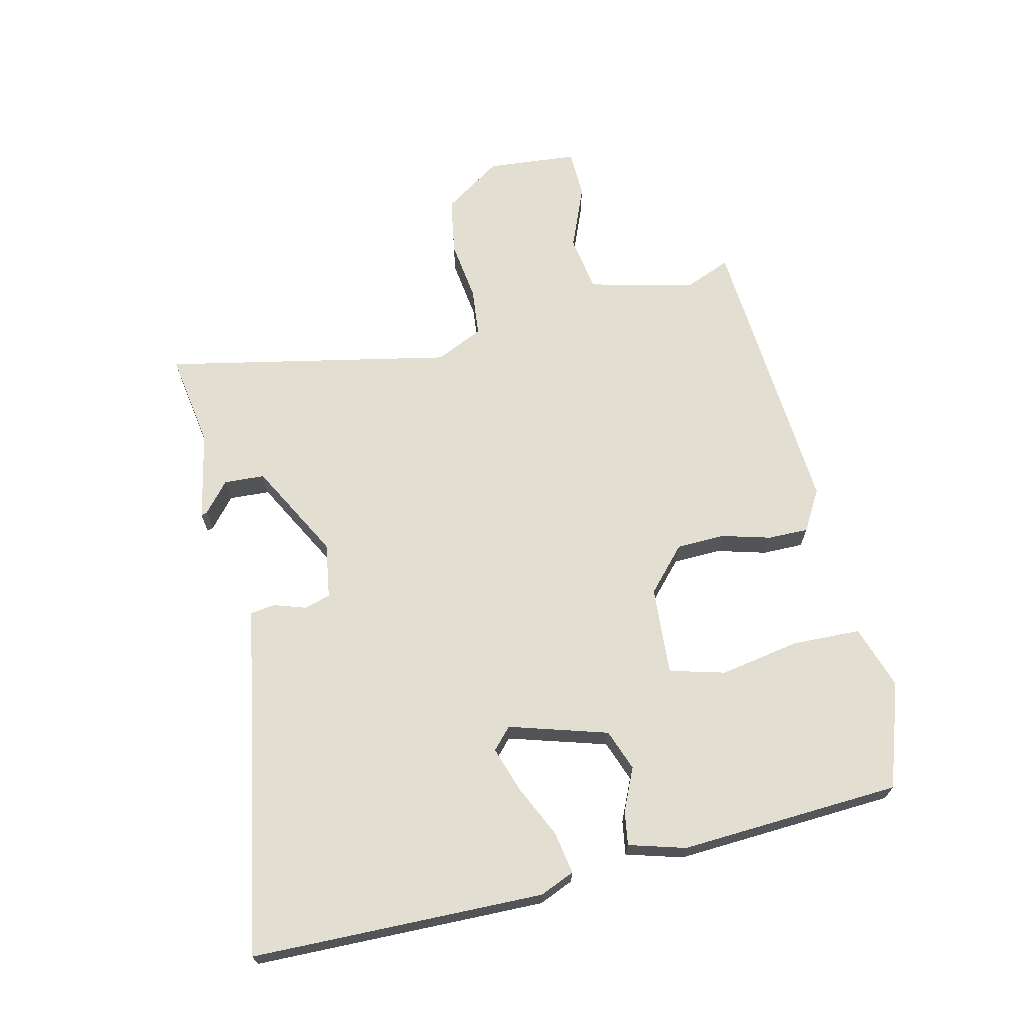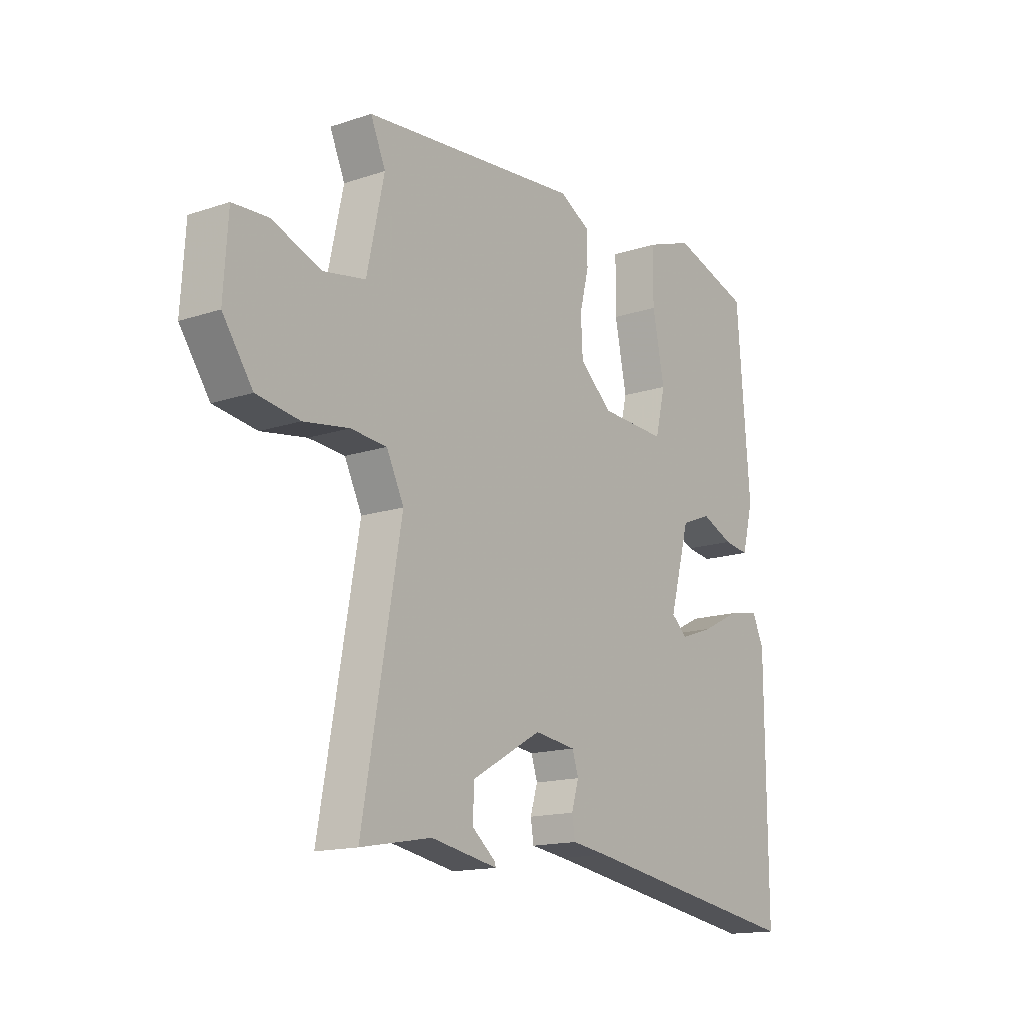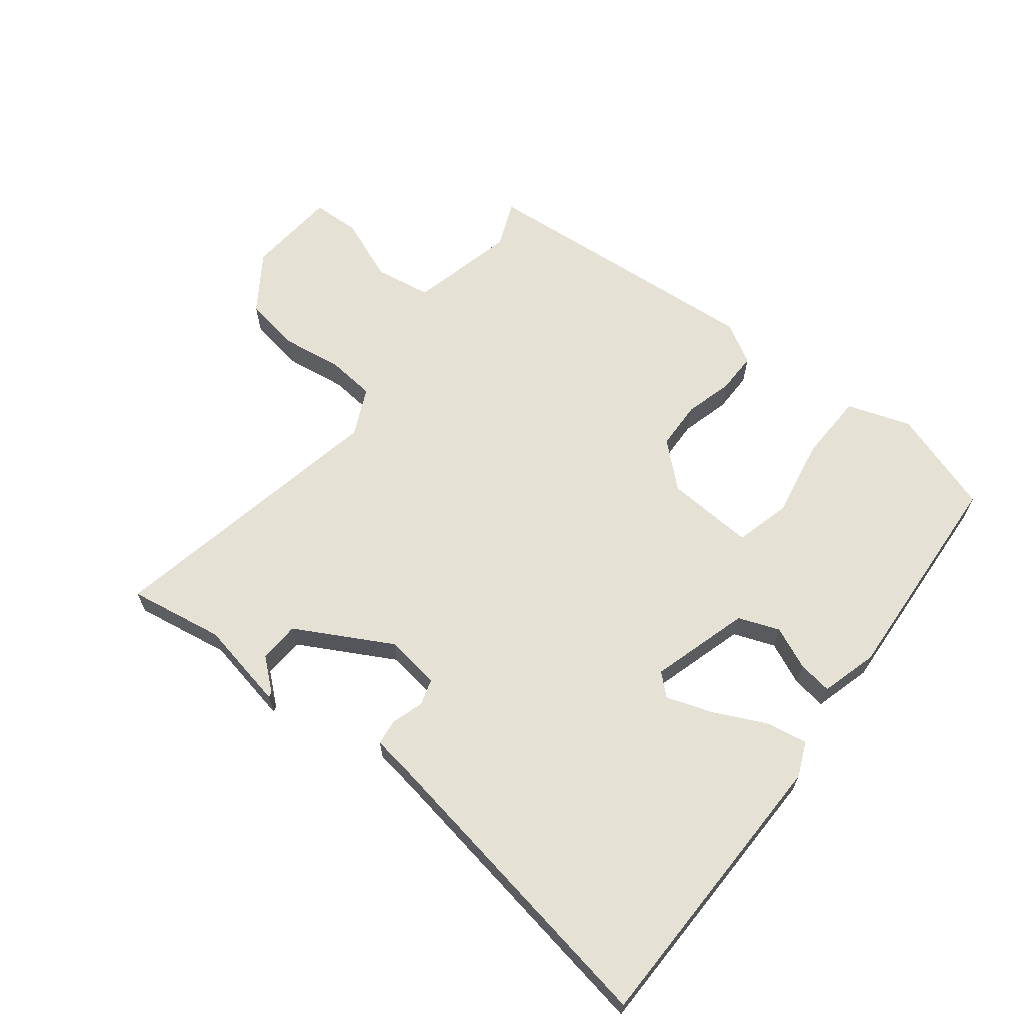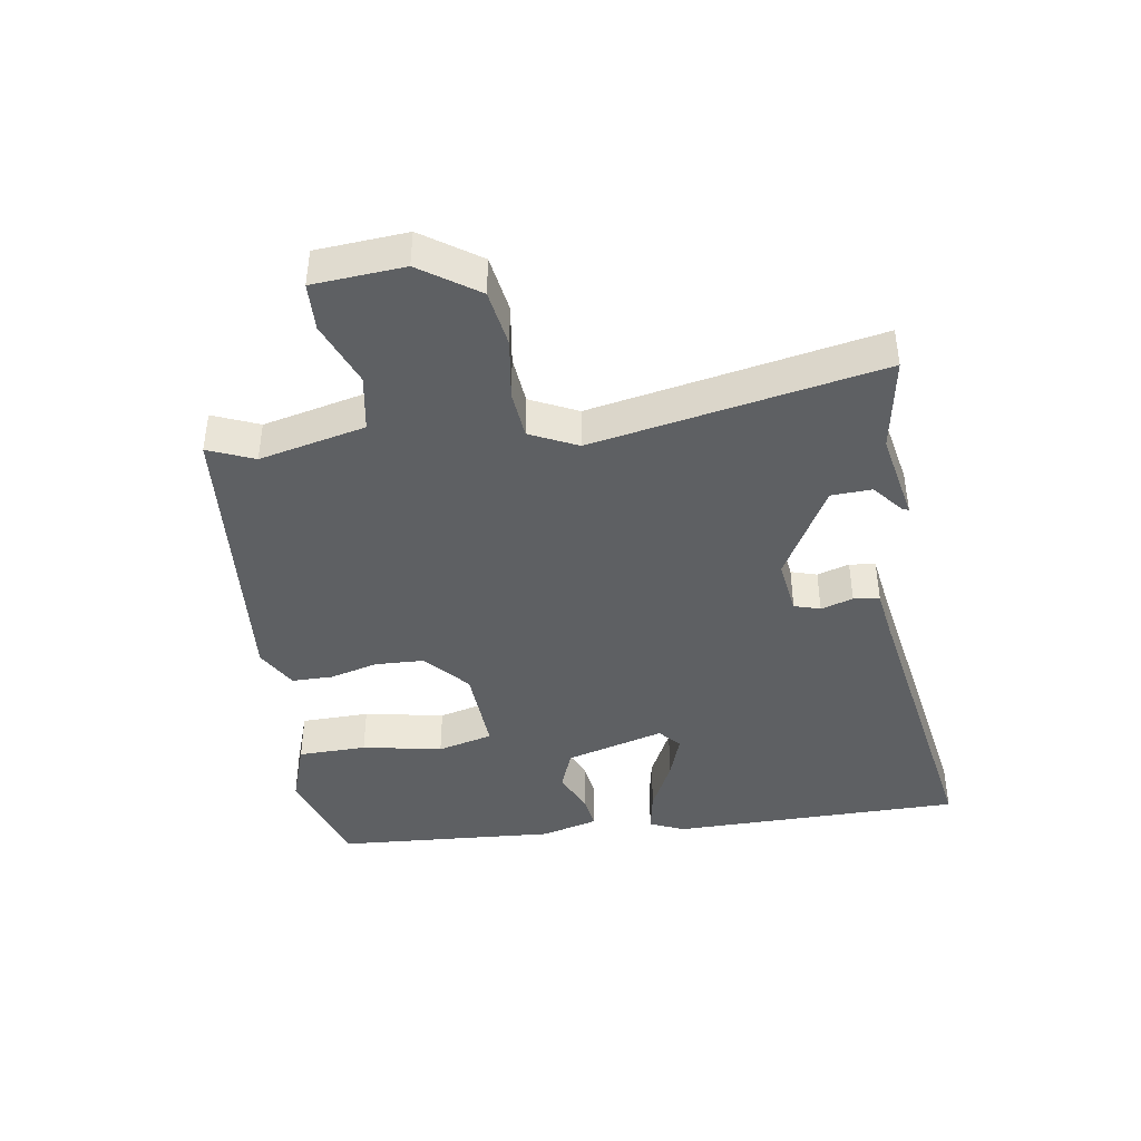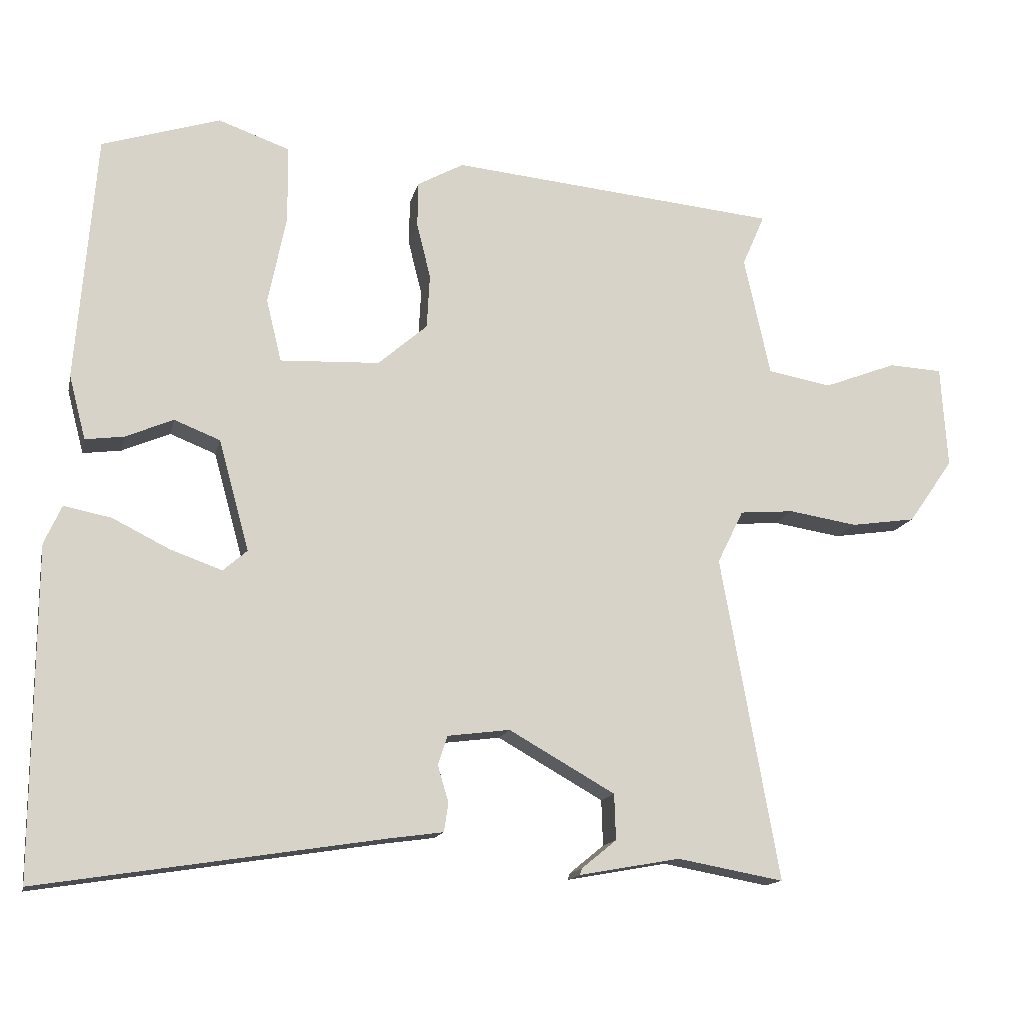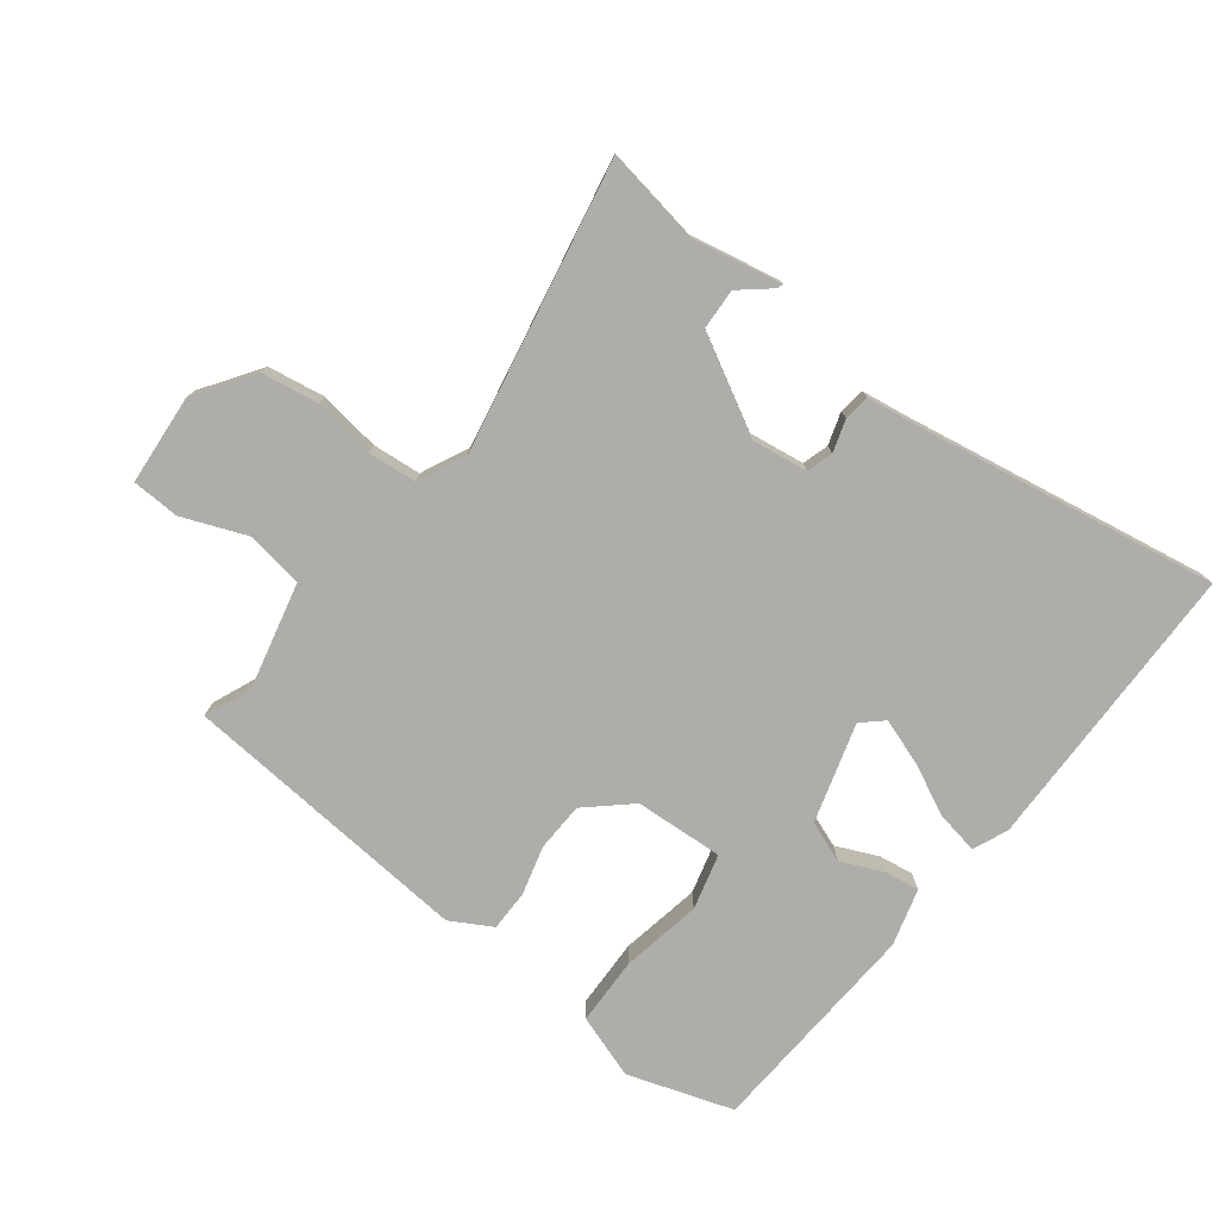
<metadata>
{"format":"obj","ext":"obj","renderer":"f3d","projection":"perspective","resolution":1024,"background":"white","views":[{"elev":68.0,"azim":-101.8,"up":"+Y"},{"elev":-15.3,"azim":125.4,"up":"+Z"},{"elev":64.6,"azim":-141.1,"up":"+Y"},{"elev":-42.1,"azim":99.5,"up":"+Y"},{"elev":-14.4,"azim":-12.4,"up":"+Z"},{"elev":-77.3,"azim":143.3,"up":"+Y"}]}
</metadata>
<code>
v 0.536 0.07 0.453
v 0.505 0.07 0.382
v 0.541 0.07 0.217
v 0.629 0.07 0.201
v 0.729 0.07 0.239
v 0.803 0.07 0.235
v 0.812 0.07 0.094
v 0.75 0.07 0.006
v 0.661 0.07 -0.007
v 0.567 0.07 0.008
v 0.492 0.07 0.002
v 0.456 0.07 -0.071
v 0.536 0.07 -0.518
v 0.389 0.07 -0.491
v 0.25 0.07 -0.516
v 0.253 0.07 -0.507
v 0.301 0.07 -0.468
v 0.299 0.07 -0.405
v 0.153 0.07 -0.322
v 0.067 0.07 -0.333
v 0.054 0.07 -0.373
v 0.069 0.07 -0.423
v 0.063 0.07 -0.463
v -0.011 0.07 -0.473
v -0.484 0.07 -0.546
v -0.482 0.07 -0.094
v -0.458 0.07 -0.041
v -0.393 0.07 -0.054
v -0.313 0.07 -0.094
v -0.243 0.07 -0.119
v -0.21 0.07 -0.09
v -0.252 0.07 0.063
v -0.315 0.07 0.088
v -0.381 0.07 0.06
v -0.434 0.07 0.053
v -0.457 0.07 0.141
v -0.43 0.07 0.482
v -0.267 0.07 0.533
v -0.169 0.07 0.498
v -0.168 0.07 0.392
v -0.193 0.07 0.269
v -0.172 0.07 0.183
v -0.035 0.07 0.189
v 0.033 0.07 0.248
v 0.037 0.07 0.323
v 0.018 0.07 0.399
v 0.019 0.07 0.462
v 0.083 0.07 0.497
v 0.536 0 0.453
v 0.505 0 0.382
v 0.541 0 0.217
v 0.629 0 0.201
v 0.729 0 0.239
v 0.803 0 0.235
v 0.812 0 0.094
v 0.75 0 0.006
v 0.661 0 -0.007
v 0.567 0 0.008
v 0.492 0 0.002
v 0.456 0 -0.071
v 0.536 0 -0.518
v 0.389 0 -0.491
v 0.25 0 -0.516
v 0.253 0 -0.507
v 0.301 0 -0.468
v 0.299 0 -0.405
v 0.153 0 -0.322
v 0.067 0 -0.333
v 0.054 0 -0.373
v 0.069 0 -0.423
v 0.063 0 -0.463
v -0.011 0 -0.473
v -0.484 0 -0.546
v -0.482 0 -0.094
v -0.458 0 -0.041
v -0.393 0 -0.054
v -0.313 0 -0.094
v -0.243 0 -0.119
v -0.21 0 -0.09
v -0.252 0 0.063
v -0.315 0 0.088
v -0.381 0 0.06
v -0.434 0 0.053
v -0.457 0 0.141
v -0.43 0 0.482
v -0.267 0 0.533
v -0.169 0 0.498
v -0.168 0 0.392
v -0.193 0 0.269
v -0.172 0 0.183
v -0.035 0 0.189
v 0.033 0 0.248
v 0.037 0 0.323
v 0.018 0 0.399
v 0.019 0 0.462
v 0.083 0 0.497
f 45 46 47 48
f 44 45 48 1
f 43 44 1 2
f 38 39 40 41
f 38 41 42
f 37 38 42
f 36 37 42
f 33 34 35 36
f 33 36 42 43
f 26 27 28 29
f 24 25 26 29
f 24 29 30
f 21 22 23 24
f 20 21 24 30
f 19 20 30 31
f 14 15 16 17
f 12 13 14 17
f 12 17 18
f 7 8 9 10
f 7 10 11
f 4 5 6 7
f 3 4 7 11
f 2 3 11 12
f 32 33 43 2
f 18 19 31 32
f 2 12 18 32
f 96 95 94 93
f 49 96 93 92
f 50 49 92 91
f 89 88 87 86
f 90 89 86
f 90 86 85
f 90 85 84
f 84 83 82 81
f 91 90 84 81
f 77 76 75 74
f 77 74 73 72
f 78 77 72
f 72 71 70 69
f 78 72 69 68
f 79 78 68 67
f 65 64 63 62
f 65 62 61 60
f 66 65 60
f 58 57 56 55
f 59 58 55
f 55 54 53 52
f 59 55 52 51
f 60 59 51 50
f 50 91 81 80
f 80 79 67 66
f 80 66 60 50
f 1 49 50 2
f 2 50 51 3
f 3 51 52 4
f 4 52 53 5
f 5 53 54 6
f 6 54 55 7
f 7 55 56 8
f 8 56 57 9
f 9 57 58 10
f 10 58 59 11
f 11 59 60 12
f 12 60 61 13
f 13 61 62 14
f 14 62 63 15
f 15 63 64 16
f 16 64 65 17
f 17 65 66 18
f 18 66 67 19
f 19 67 68 20
f 20 68 69 21
f 21 69 70 22
f 22 70 71 23
f 23 71 72 24
f 24 72 73 25
f 25 73 74 26
f 26 74 75 27
f 27 75 76 28
f 28 76 77 29
f 29 77 78 30
f 30 78 79 31
f 31 79 80 32
f 32 80 81 33
f 33 81 82 34
f 34 82 83 35
f 35 83 84 36
f 36 84 85 37
f 37 85 86 38
f 38 86 87 39
f 39 87 88 40
f 40 88 89 41
f 41 89 90 42
f 42 90 91 43
f 43 91 92 44
f 44 92 93 45
f 45 93 94 46
f 46 94 95 47
f 47 95 96 48
f 48 96 49 1

</code>
